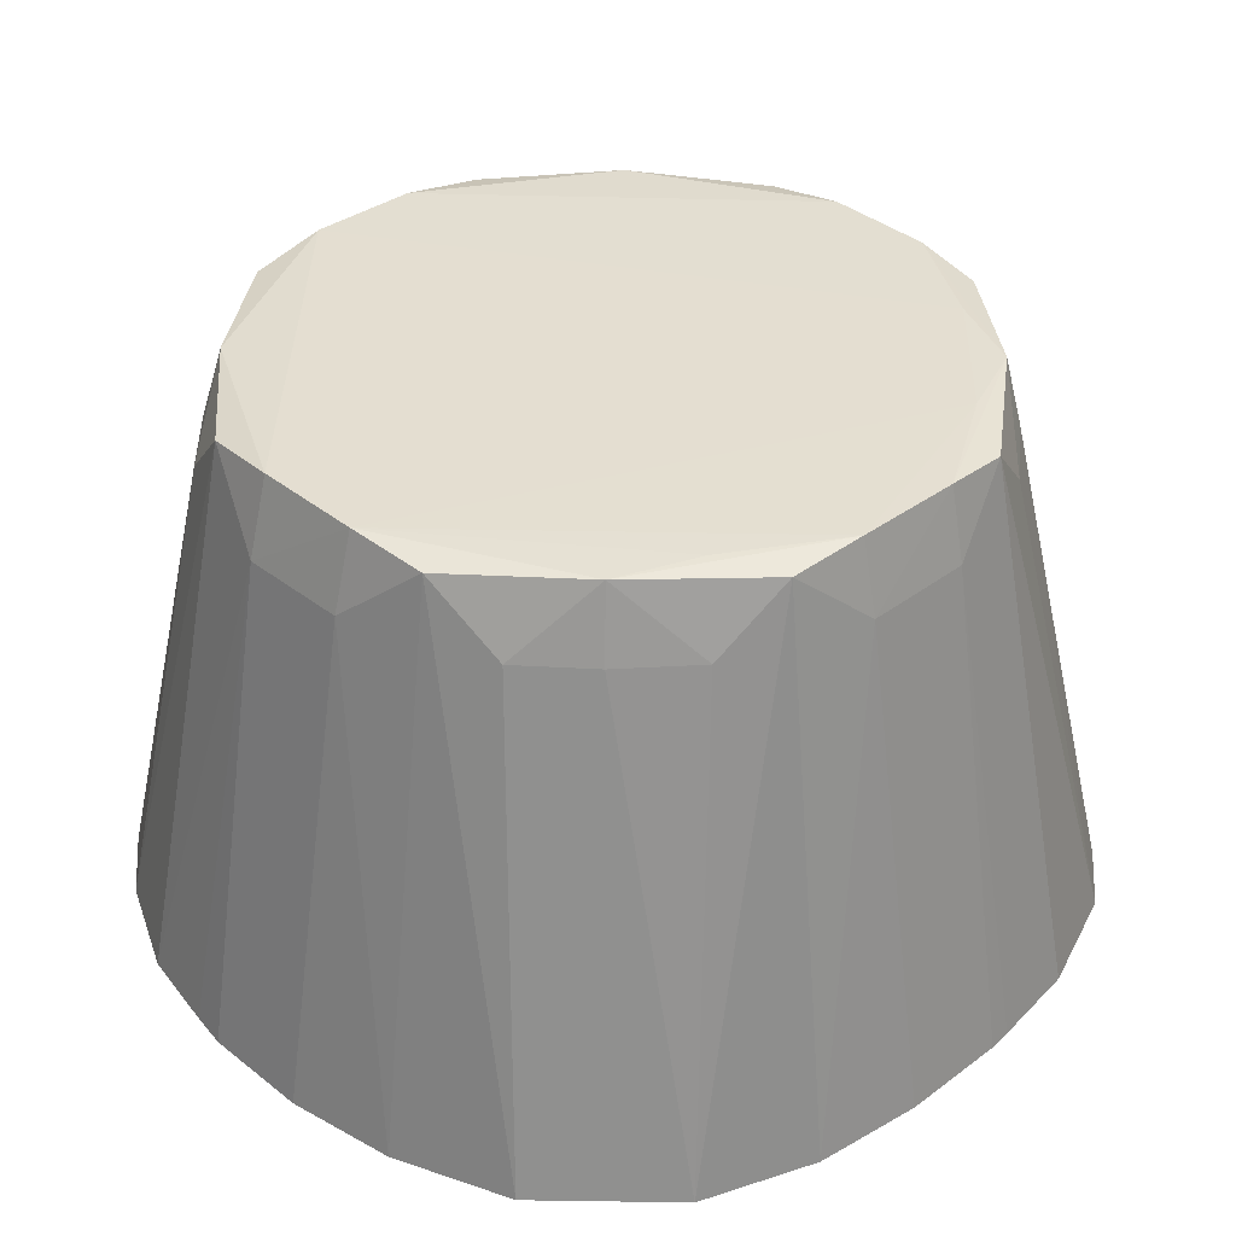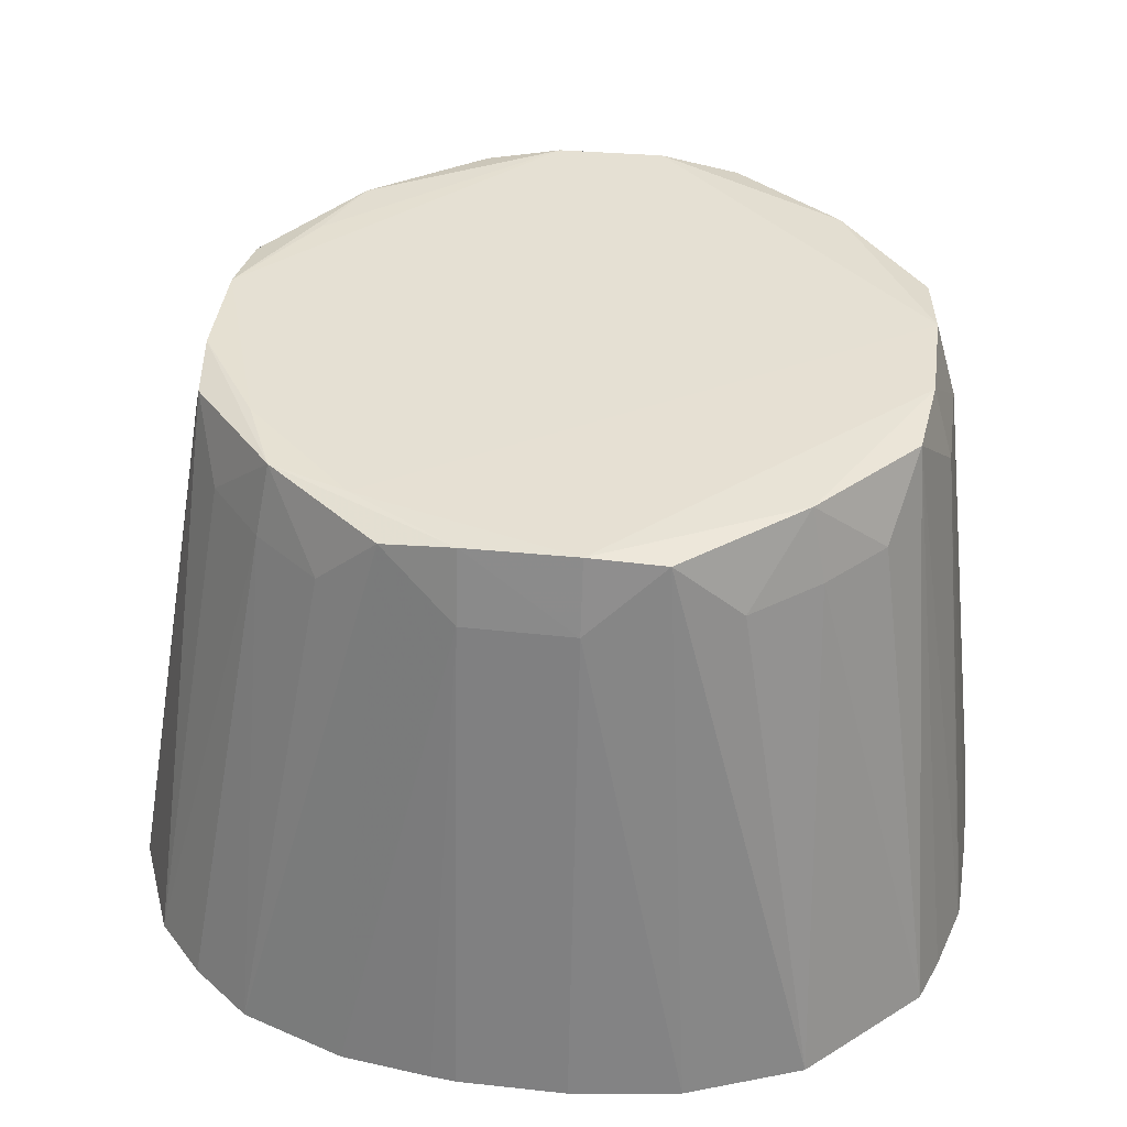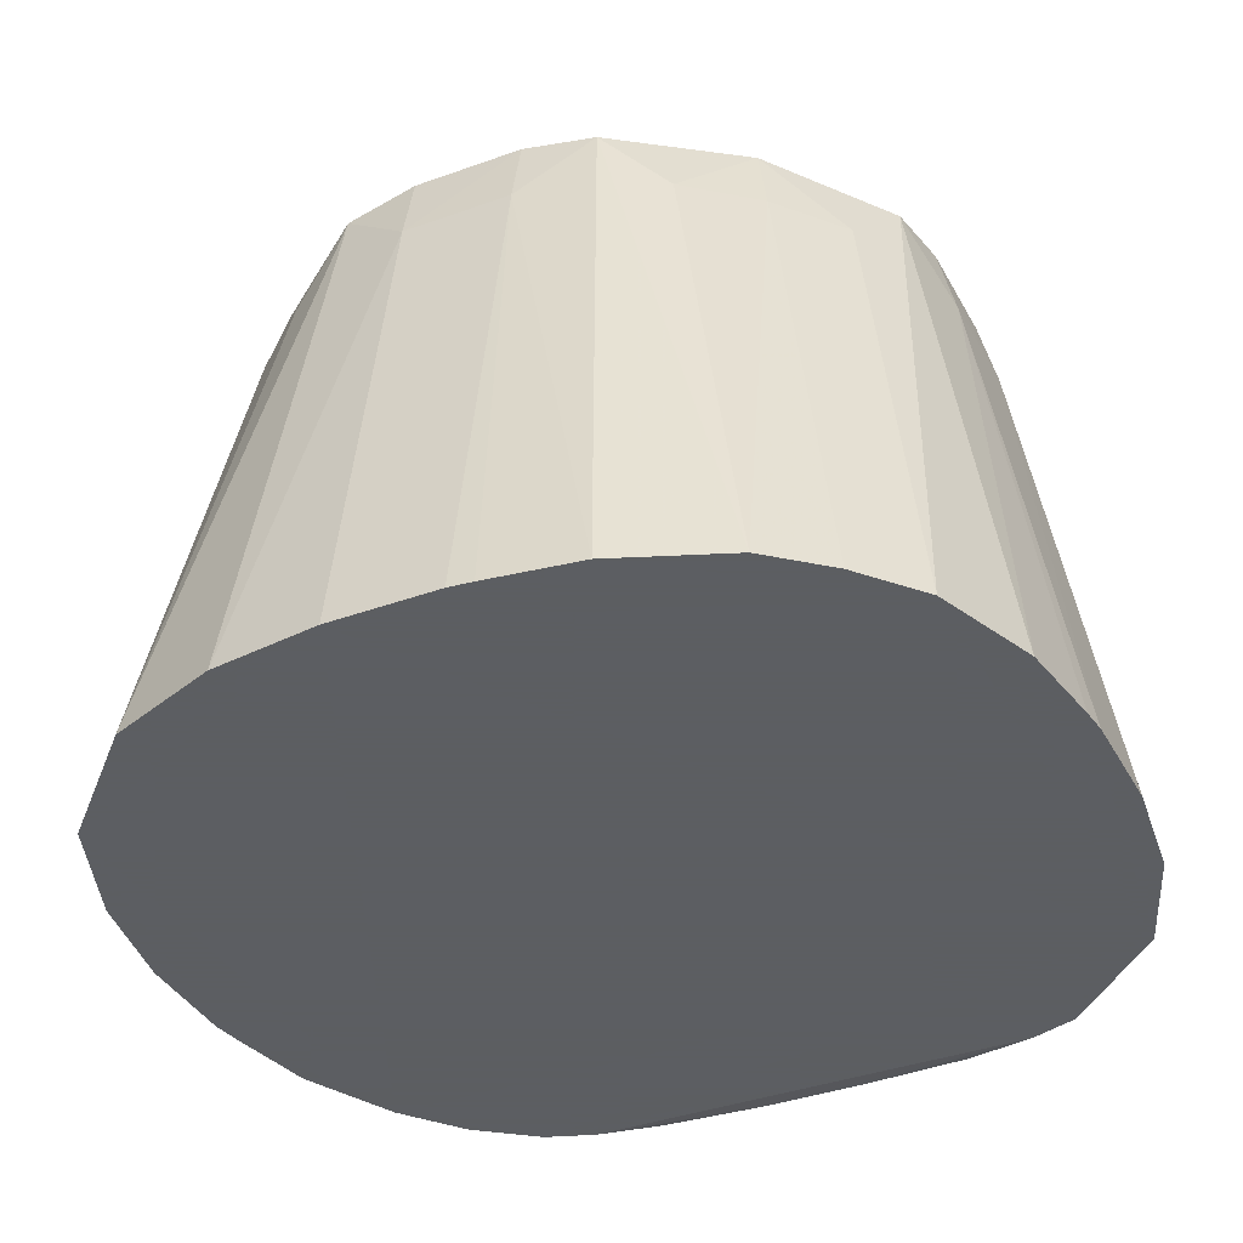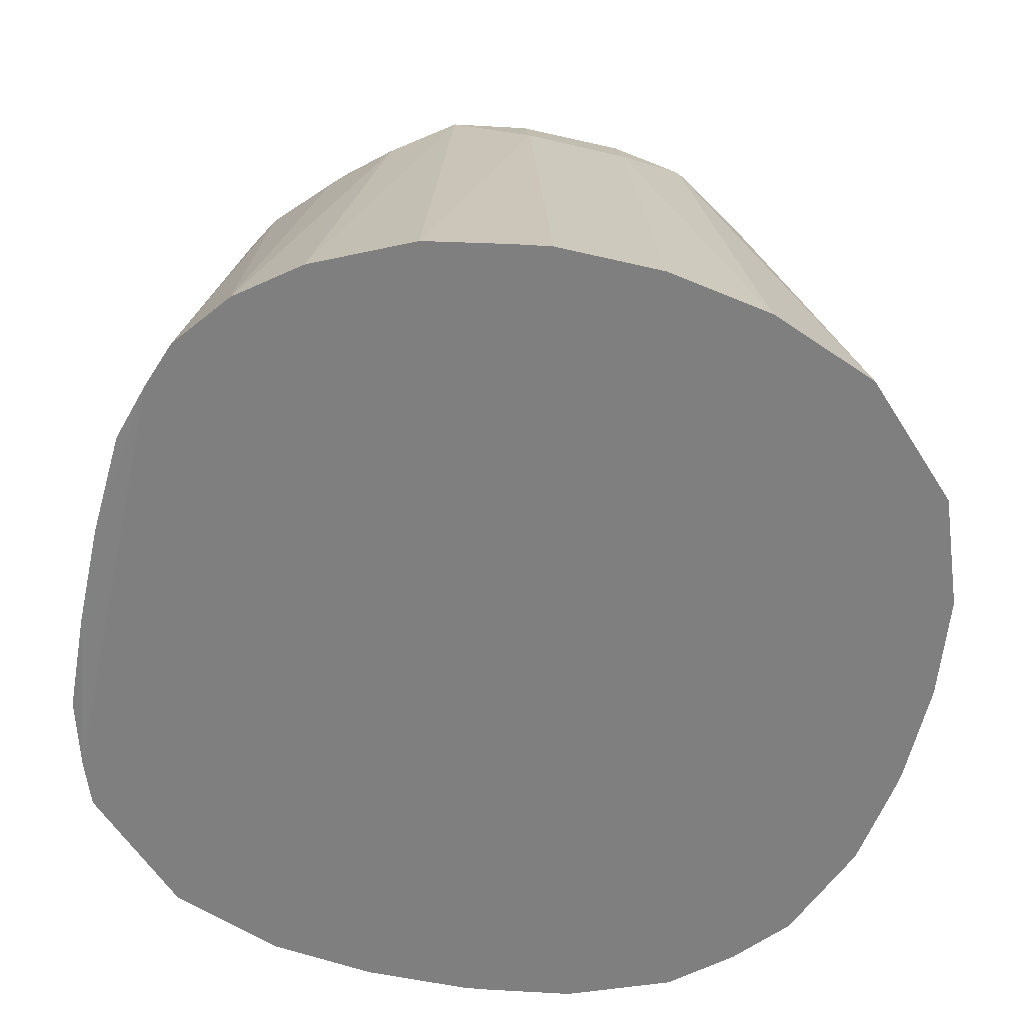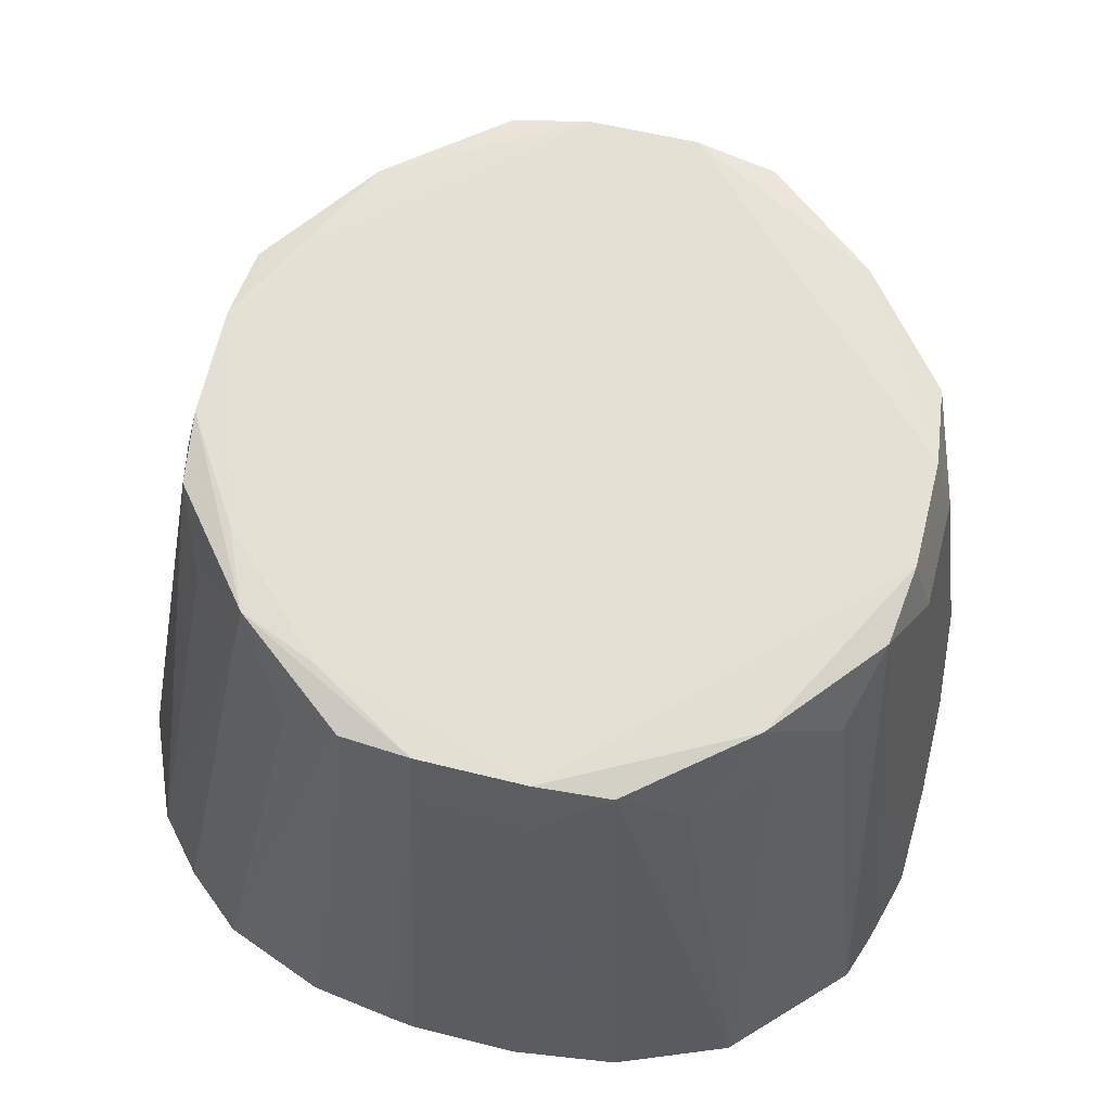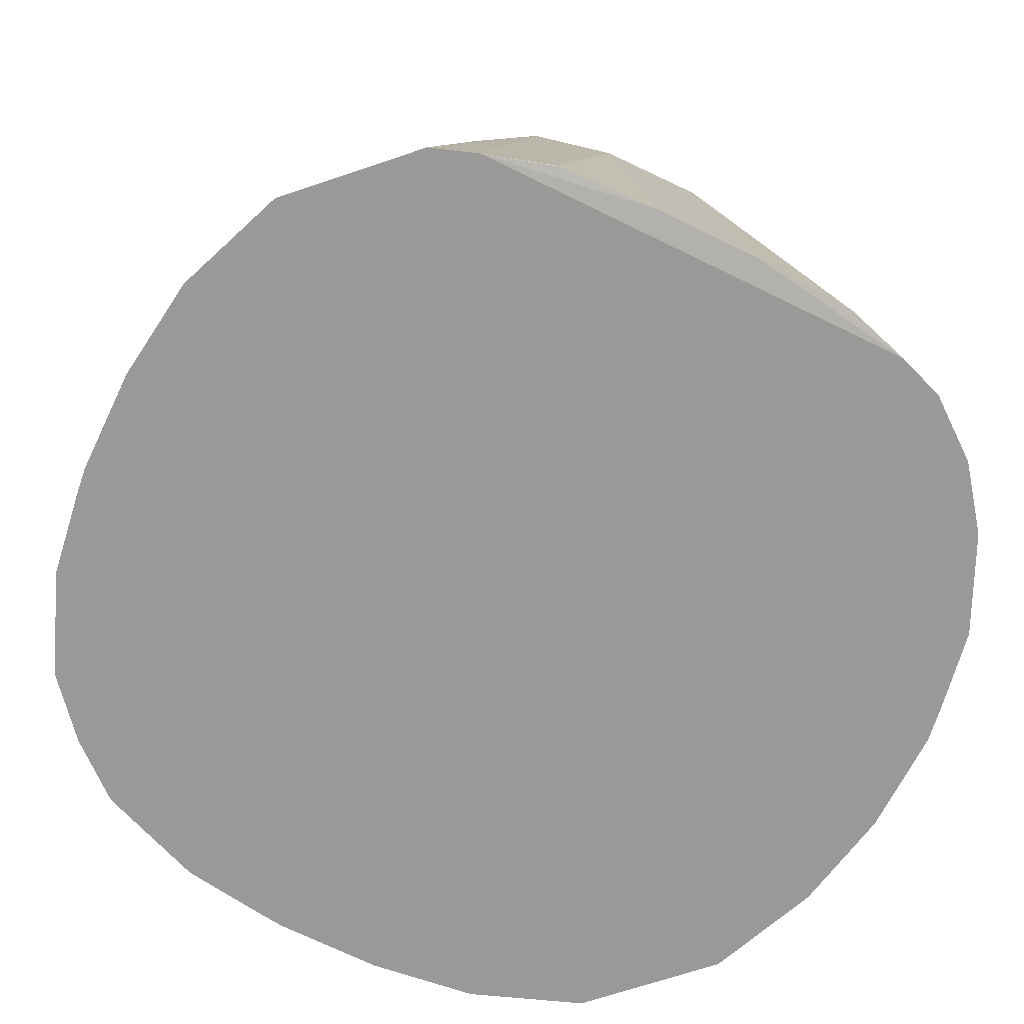
<metadata>
{"format":"obj","ext":"obj","renderer":"f3d","projection":"perspective","resolution":1024,"background":"white","views":[{"elev":36.2,"azim":-133.7,"up":"+Y"},{"elev":38.2,"azim":7.3,"up":"+Y"},{"elev":-37.4,"azim":-64.6,"up":"+Y"},{"elev":-59.8,"azim":167.3,"up":"+Y"},{"elev":65.5,"azim":13.6,"up":"+Y"},{"elev":-69.1,"azim":63.8,"up":"+Y"}]}
</metadata>
<code>
v 0.3 1.613 -0.199
v 0.3135 1.613 -0.1614
v 0.3133 1.613 0.1864
v 0.3327 1.617 -0.02955
v 0.3279 1.617 -0.1121
v 0.2641 2.043 -0.09096
v 0.2884 1.992 -0.02931
v 0.2715 2.051 -0.02931
v 0.1947 2.047 -0.1756
v 0.2477 1.992 -0.1425
v 0.2643 1.613 -0.2452
v 0.2065 1.992 -0.1873
v 0.1613 1.992 -0.2286
v 0.2173 1.613 -0.2815
v 0.1099 2.043 -0.2448
v 0.04847 2.051 -0.2521
v -0.2021 2.048 0.1351
v -0.1162 2.048 0.2213
v 0.271 2.05 0.05315
v 0.04847 2.048 0.2728
v -0.03408 2.048 0.2721
v -0.1766 2.047 0.1957
v -0.2527 2.047 0.05315
v -0.2532 2.048 -0.02931
v -0.03408 2.05 -0.2515
v 0.04847 1.992 -0.2686
v -0.03408 1.992 -0.2674
v -0.09246 2.043 -0.2439
v -0.1166 1.613 -0.3171
v -0.03408 1.613 -0.3326
v 0.04847 1.613 -0.3337
v -0.2038 1.613 -0.2813
v -0.1425 1.992 -0.2259
v -0.1777 2.047 -0.1737
v -0.1883 1.992 -0.1846
v -0.2296 1.992 -0.1344
v -0.2866 1.613 -0.1979
v -0.3293 1.613 -0.02931
v -0.3189 1.613 -0.1119
v -0.2471 2.041 -0.08554
v -0.2661 1.992 -0.02931
v -0.2651 1.992 0.05315
v -0.3287 1.613 0.05315
v -0.3164 1.613 0.1403
v -0.3266 1.613 0.07114
v -0.2464 2.04 0.1072
v -0.2275 1.992 0.155
v -0.1862 1.992 0.2054
v -0.1364 1.992 0.2467
v -0.0885 2.041 0.2657
v -0.03408 1.992 0.285
v 0.04847 1.992 0.2861
v 0.1054 2.041 0.2665
v 0.131 1.613 0.3388
v 0.04847 1.613 0.3495
v -0.03408 1.613 0.3486
v -0.05295 1.613 0.3464
v 0.2183 1.613 0.3052
v 0.1547 1.992 0.2493
v 0.1932 2.047 0.1972
v 0.2044 1.992 0.208
v 0.2457 1.992 0.1627
v 0.3003 1.613 0.2229
v 0.2635 2.043 0.1124
v 0.2874 1.992 0.05315
v 0.3324 1.617 0.05316
v 0.3289 1.617 0.1313
v 0.328 1.617 0.1358
v 0.1418 1.613 -0.317
v 0.07672 1.613 -0.3292
v -0.2014 1.613 0.3046
v -0.2837 1.613 0.223
v -0.2469 1.613 0.2659
v -0.1216 1.613 0.3359
v -0.2028 2.048 -0.1126
f 2 3 1
f 2 4 3
f 2 5 4
f 6 5 2
f 6 7 5
f 6 8 7
f 6 9 8
f 6 10 9
f 6 1 10
f 6 2 1
f 11 10 1
f 12 10 11
f 12 9 10
f 12 13 9
f 12 11 13
f 13 11 14
f 13 14 15
f 13 15 9
f 9 15 16
f 9 16 8
f 17 8 16
f 18 8 17
f 18 19 8
f 18 20 19
f 18 21 20
f 18 22 21
f 18 17 22
f 17 23 22
f 17 24 23
f 17 25 24
f 17 16 25
f 26 25 16
f 27 25 26
f 27 28 25
f 27 29 28
f 27 30 29
f 27 26 30
f 30 26 31
f 30 31 29
f 29 31 32
f 28 29 32
f 33 28 32
f 33 34 28
f 35 34 33
f 35 36 34
f 35 37 36
f 35 32 37
f 35 33 32
f 37 32 38
f 39 37 38
f 40 37 39
f 36 37 40
f 36 40 34
f 40 24 34
f 41 24 40
f 41 23 24
f 41 42 23
f 41 43 42
f 41 38 43
f 41 39 38
f 41 40 39
f 43 38 44
f 45 43 44
f 45 42 43
f 45 44 42
f 46 42 44
f 23 42 46
f 22 23 46
f 22 46 47
f 22 47 48
f 22 48 49
f 22 49 50
f 22 50 21
f 51 21 50
f 52 21 51
f 52 20 21
f 52 53 20
f 52 54 53
f 55 54 52
f 55 56 54
f 55 52 56
f 56 52 51
f 56 51 57
f 56 57 54
f 54 57 58
f 54 58 53
f 59 53 58
f 59 60 53
f 61 60 59
f 61 62 60
f 61 63 62
f 61 58 63
f 61 59 58
f 63 58 3
f 64 63 3
f 62 63 64
f 62 64 60
f 19 60 64
f 19 20 60
f 20 53 60
f 19 64 65
f 19 65 7
f 19 7 8
f 66 7 65
f 66 4 7
f 66 3 4
f 66 67 3
f 66 65 67
f 68 67 65
f 68 3 67
f 68 64 3
f 68 65 64
f 7 4 5
f 3 58 1
f 1 58 14
f 11 1 14
f 14 58 38
f 32 14 38
f 31 14 32
f 69 14 31
f 69 15 14
f 26 15 69
f 26 16 15
f 70 26 69
f 70 31 26
f 70 69 31
f 71 38 58
f 44 38 71
f 72 44 71
f 46 44 72
f 46 72 47
f 48 47 72
f 73 48 72
f 73 71 48
f 73 72 71
f 49 48 71
f 49 71 50
f 74 50 71
f 74 51 50
f 74 57 51
f 74 71 57
f 57 71 58
f 75 34 24
f 75 25 34
f 75 24 25
f 28 34 25

</code>
